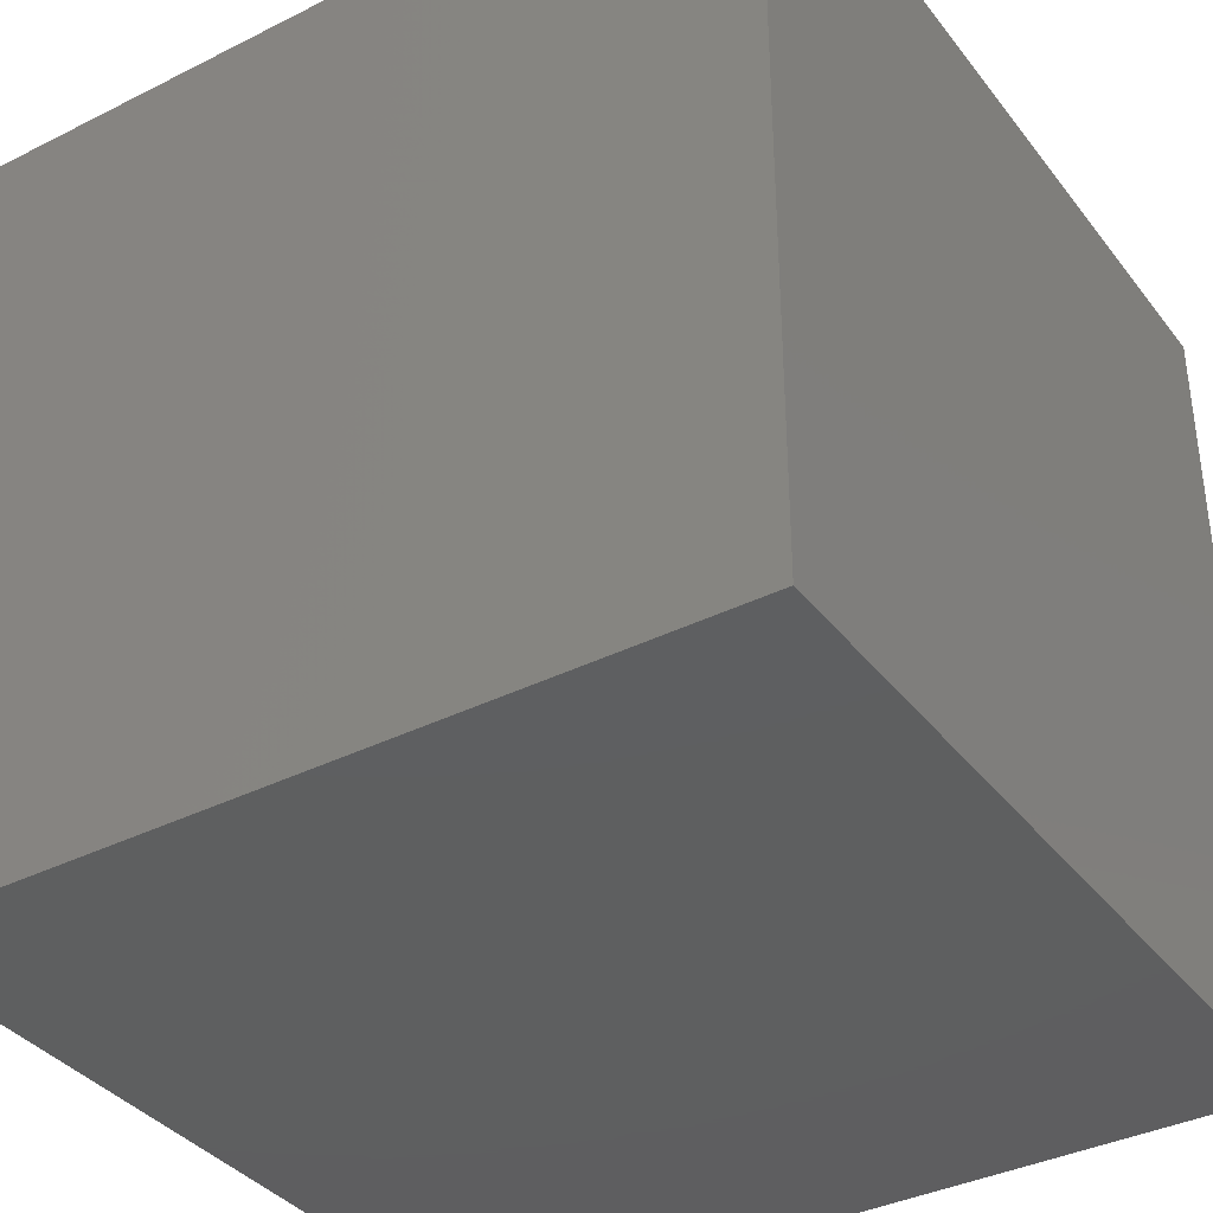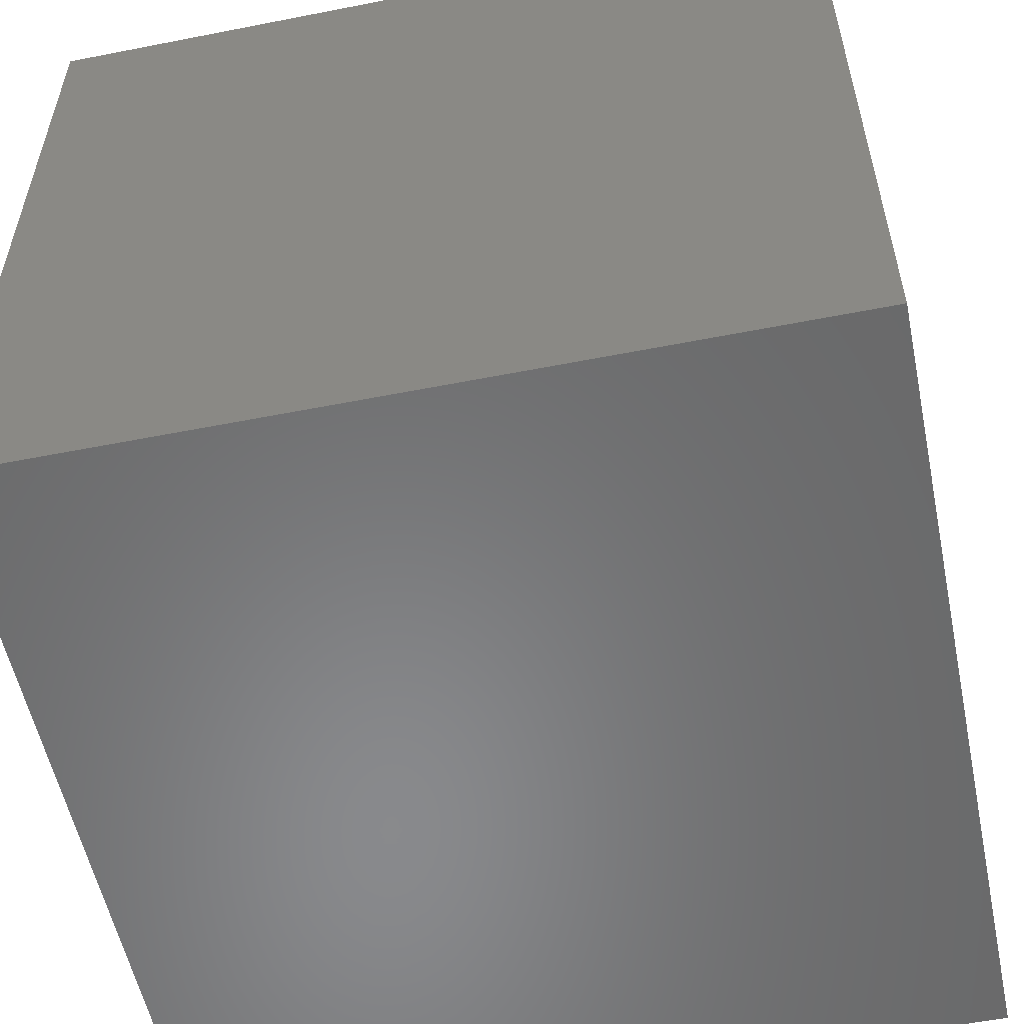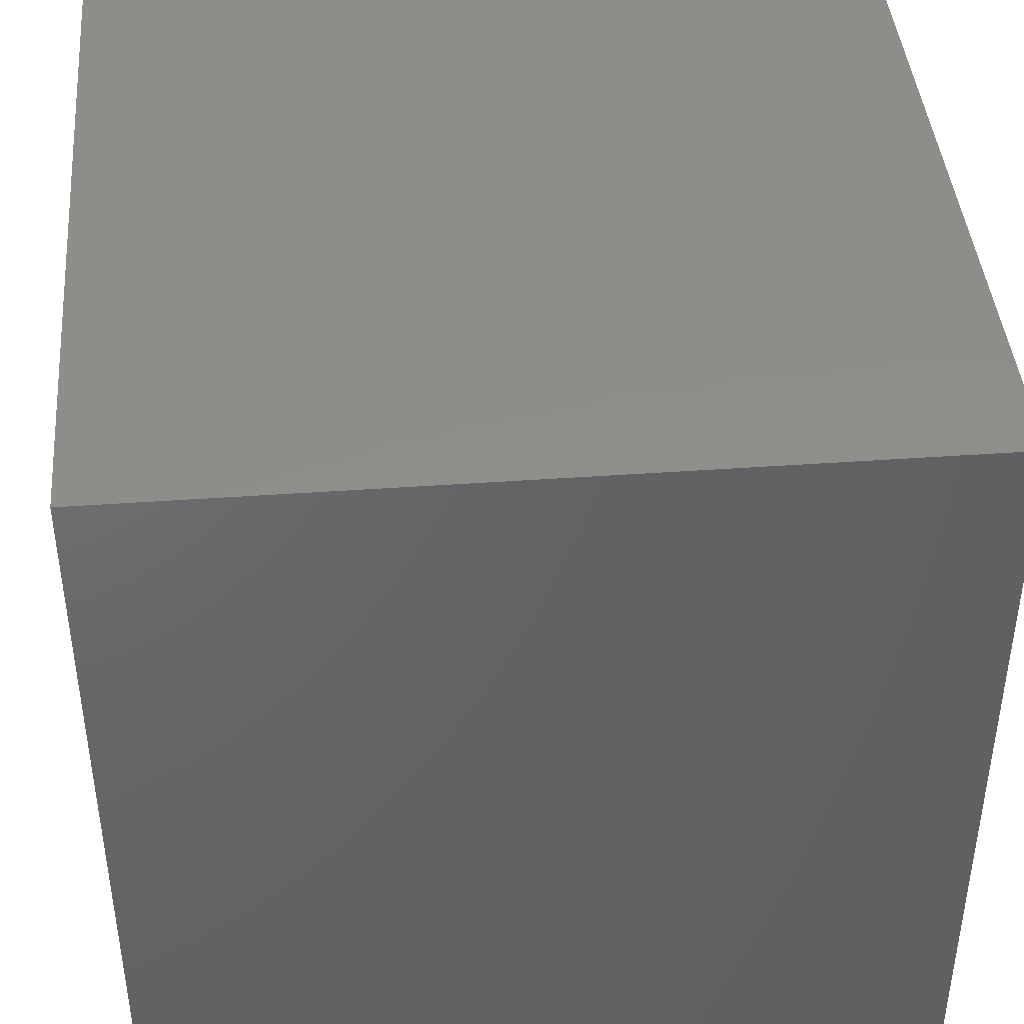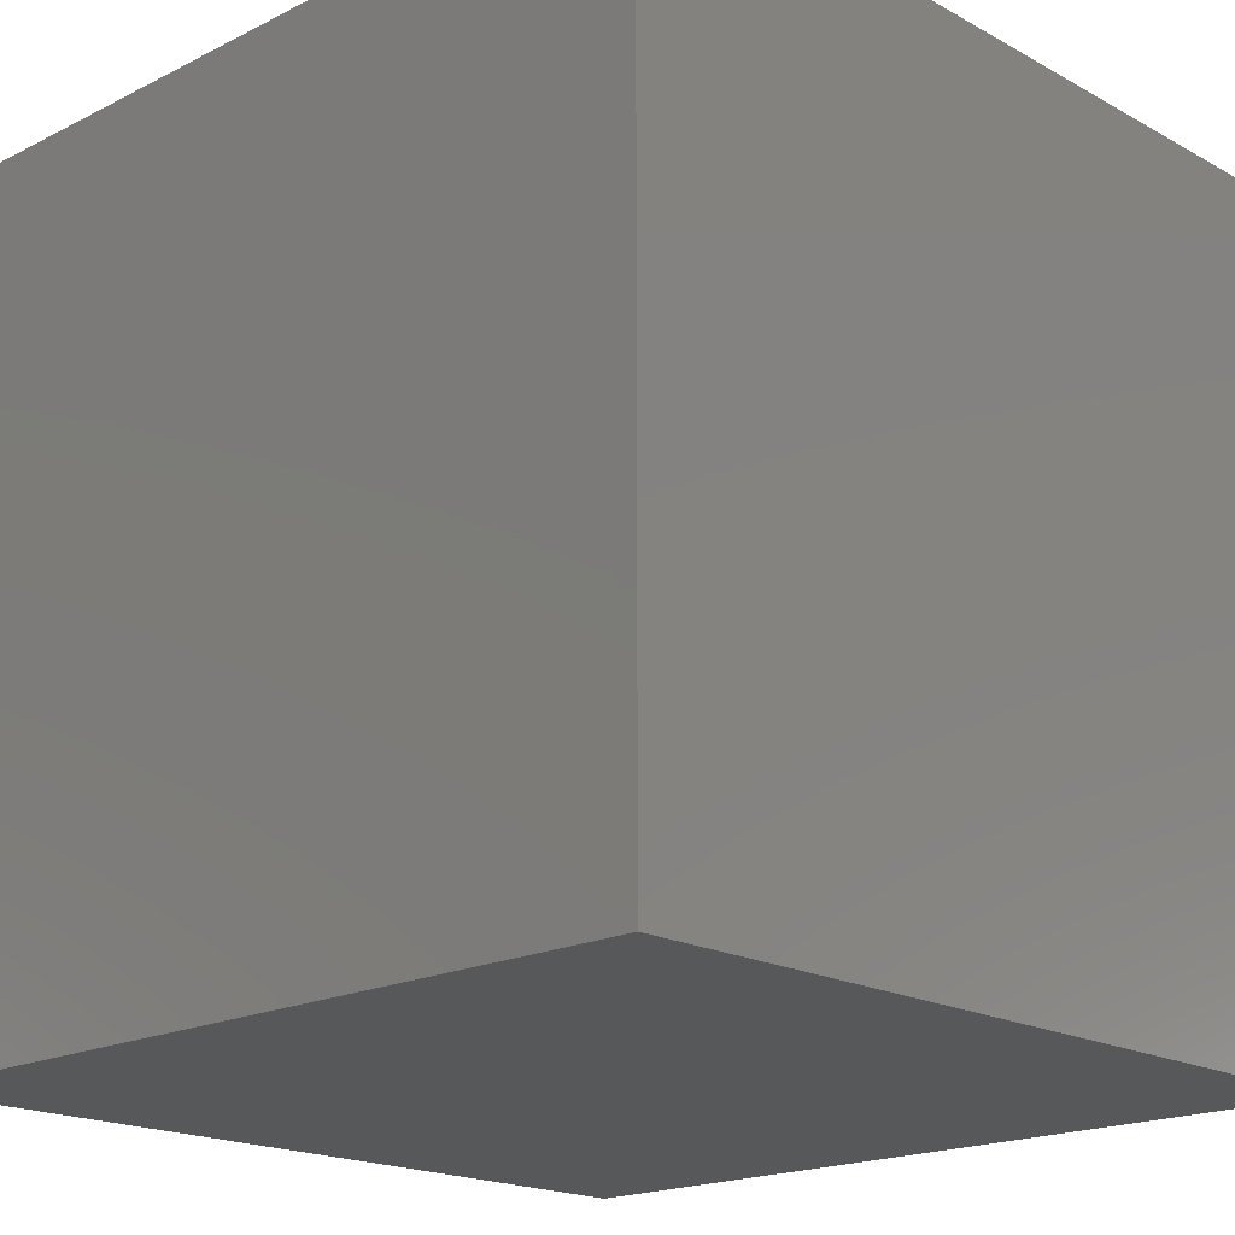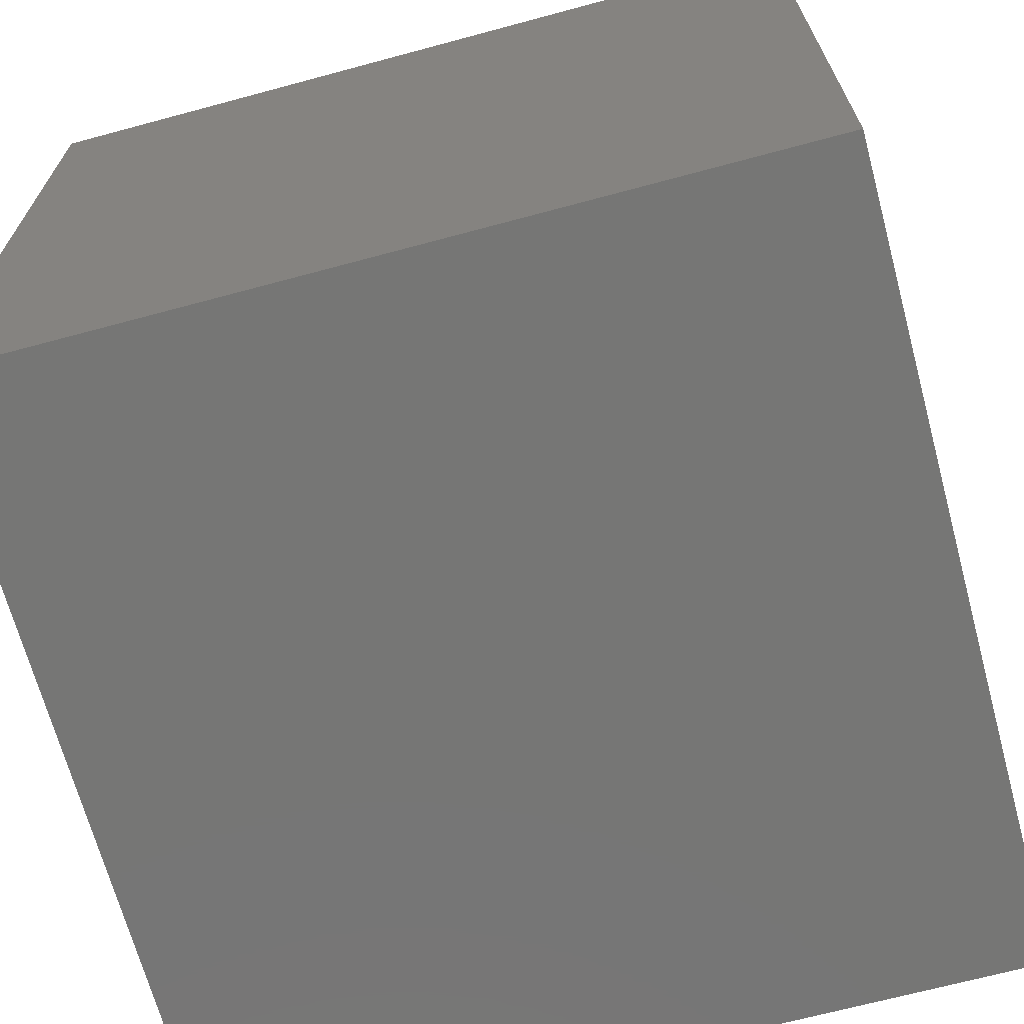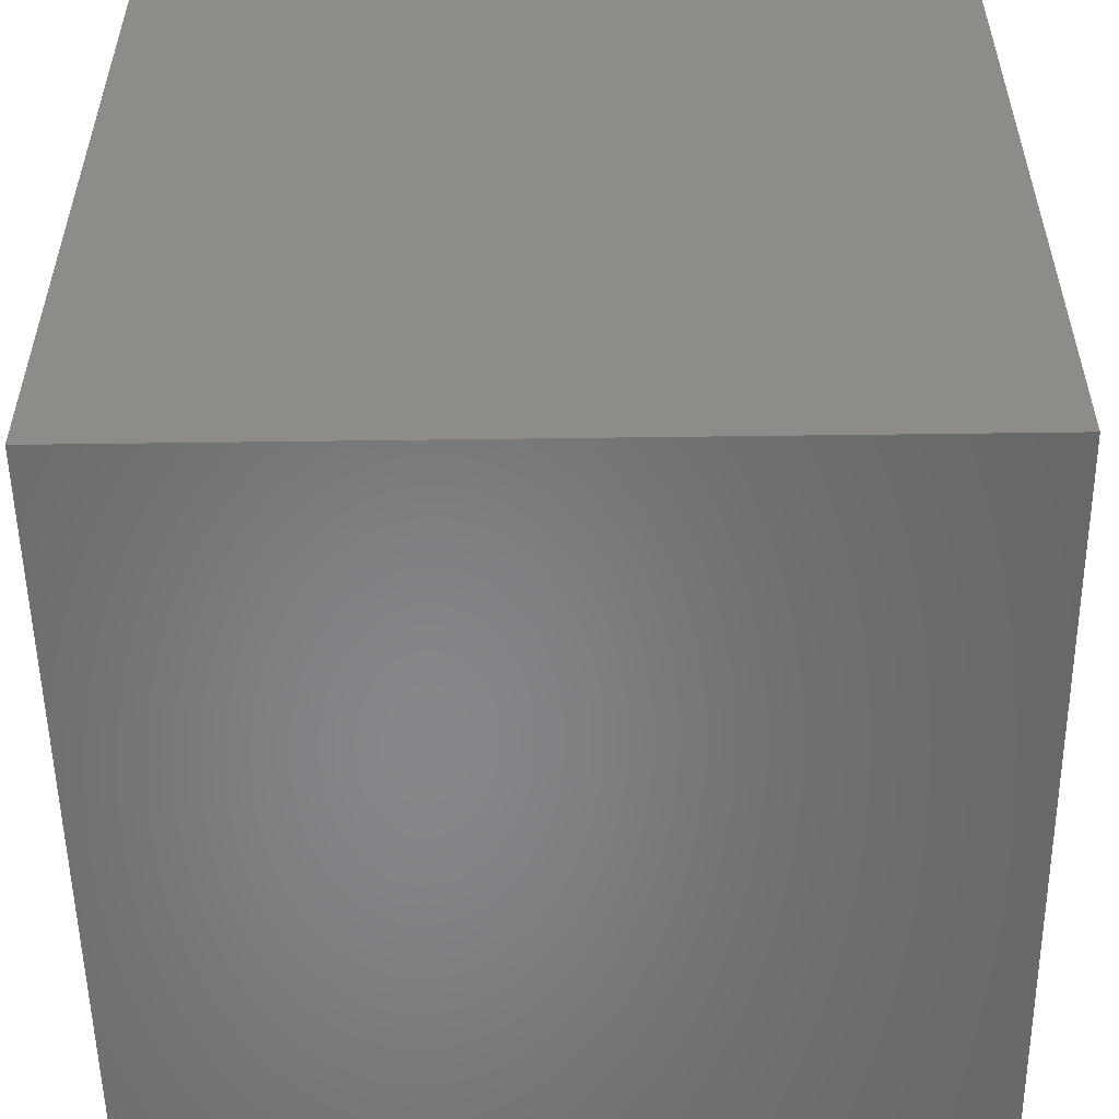
<metadata>
{"format":"stl","ext":"stl","renderer":"f3d","projection":"perspective","resolution":1024,"background":"white","views":[{"elev":-37.0,"azim":32.9,"up":"+Y"},{"elev":-55.6,"azim":101.7,"up":"+Z"},{"elev":42.4,"azim":-4.9,"up":"+Z"},{"elev":-18.7,"azim":-46.3,"up":"+Y"},{"elev":-68.3,"azim":-74.9,"up":"+Z"},{"elev":-54.0,"azim":-179.2,"up":"+Y"}]}
</metadata>
<code>
# stl→obj: 8 verts, 12 faces
v -3 -5 8
v -4 -5 8
v -3 -6 8
v -4 -6 8
v -3 -6 7
v -4 -6 7
v -3 -5 7
v -4 -5 7
f 1 2 3
f 3 2 4
f 5 6 7
f 7 6 8
f 4 6 3
f 3 6 5
f 2 8 4
f 4 8 6
f 1 7 2
f 2 7 8
f 3 5 1
f 1 5 7

</code>
